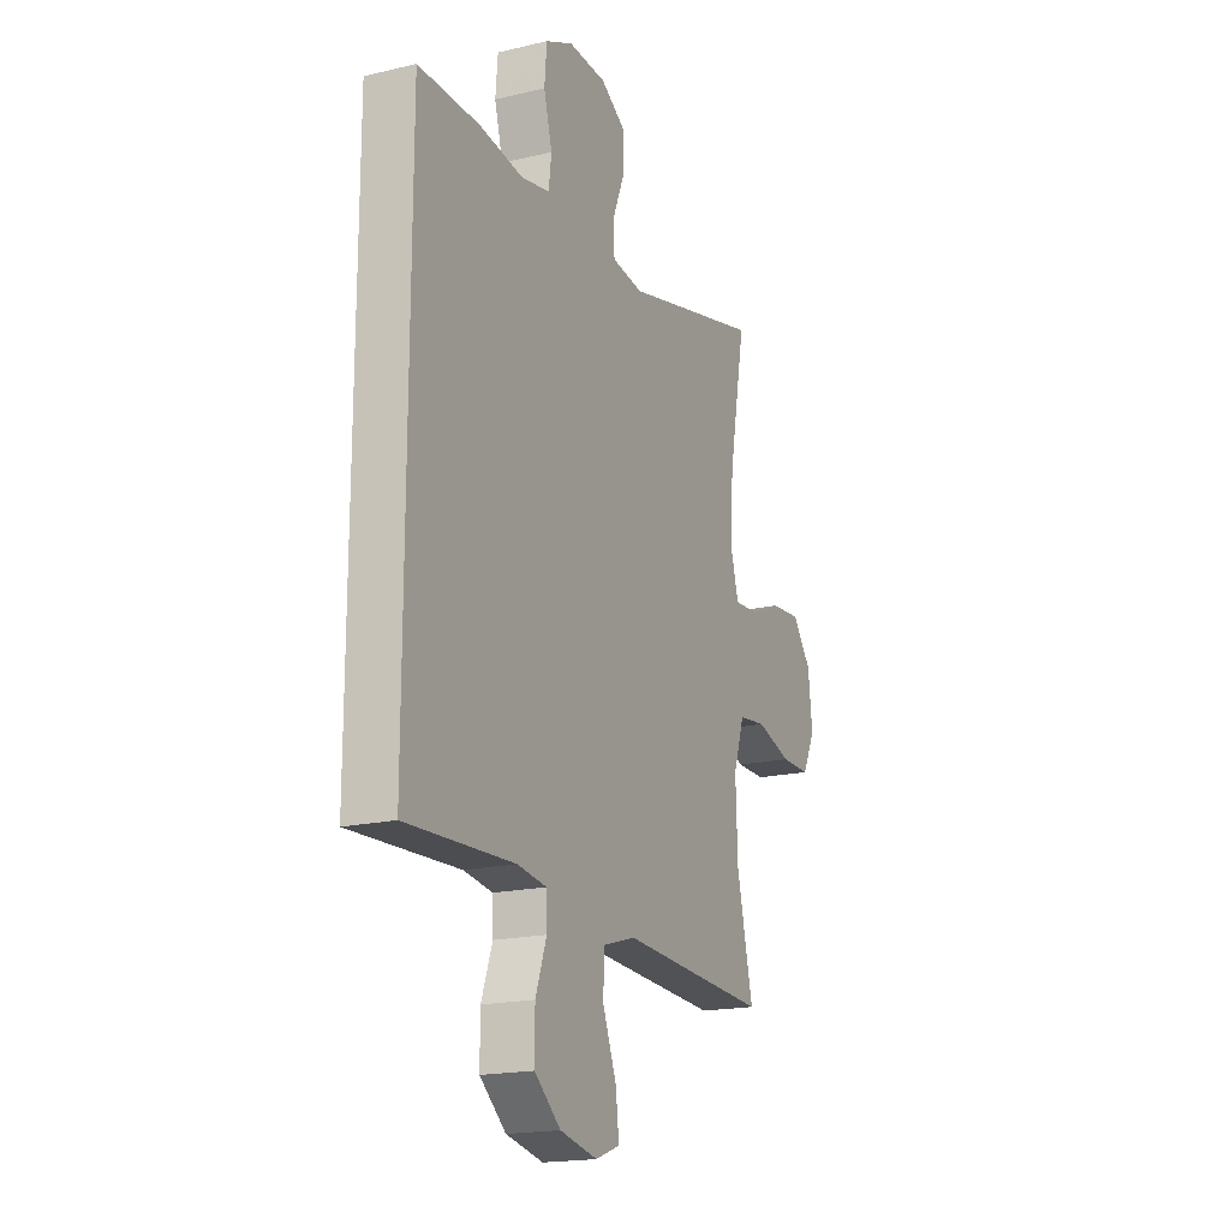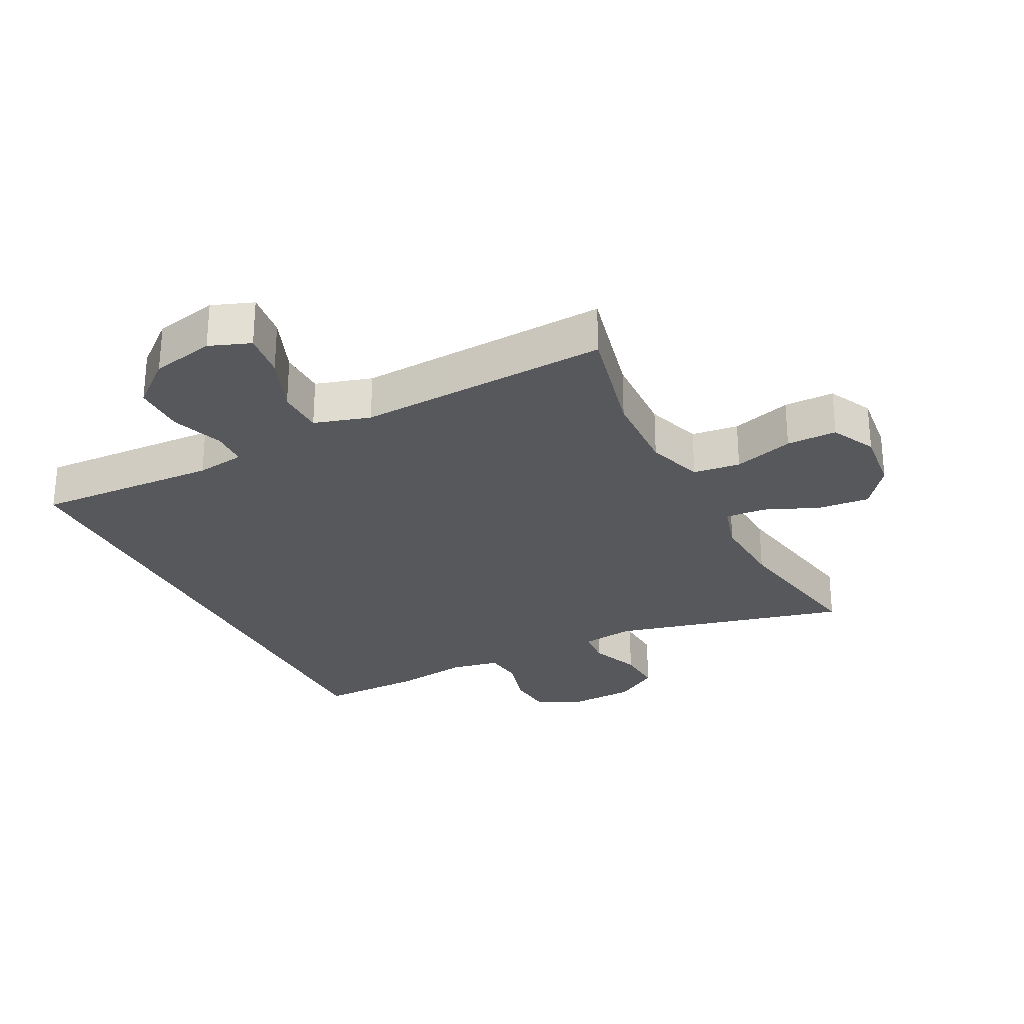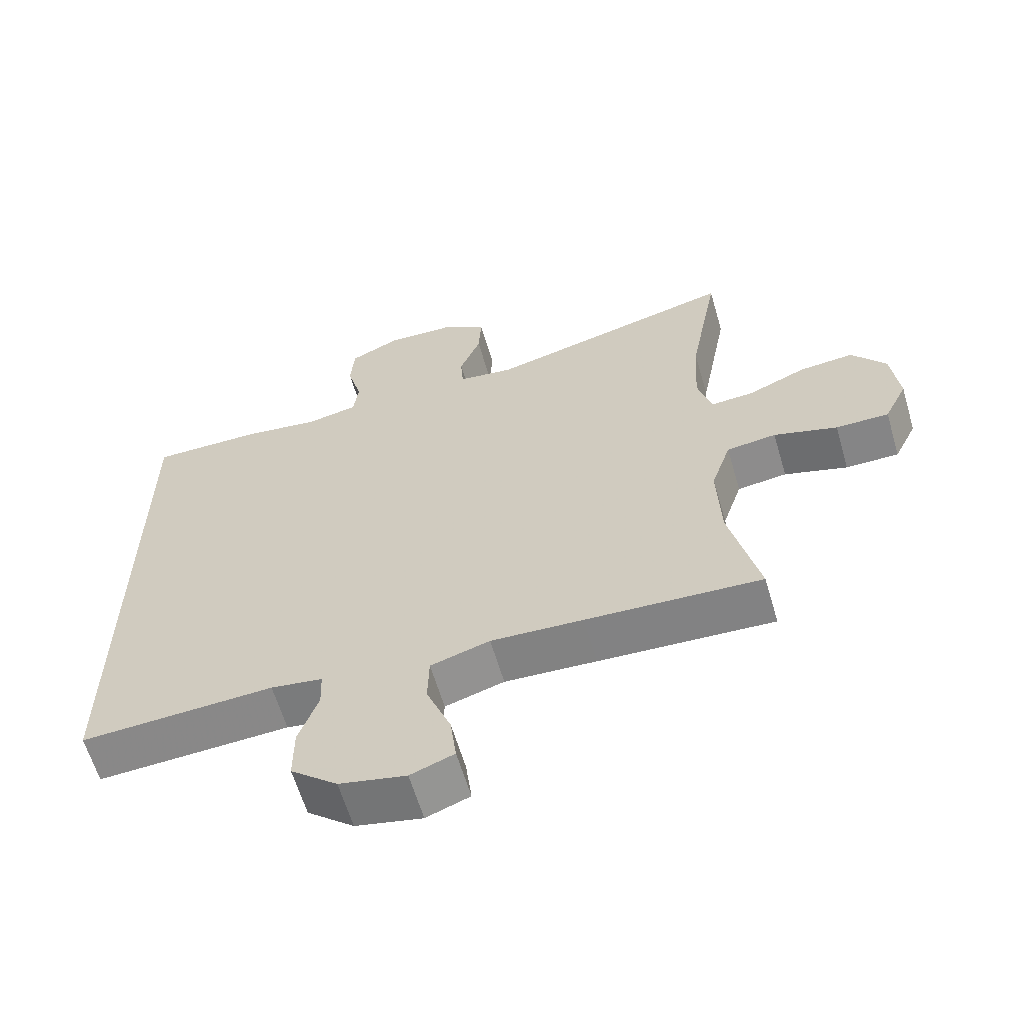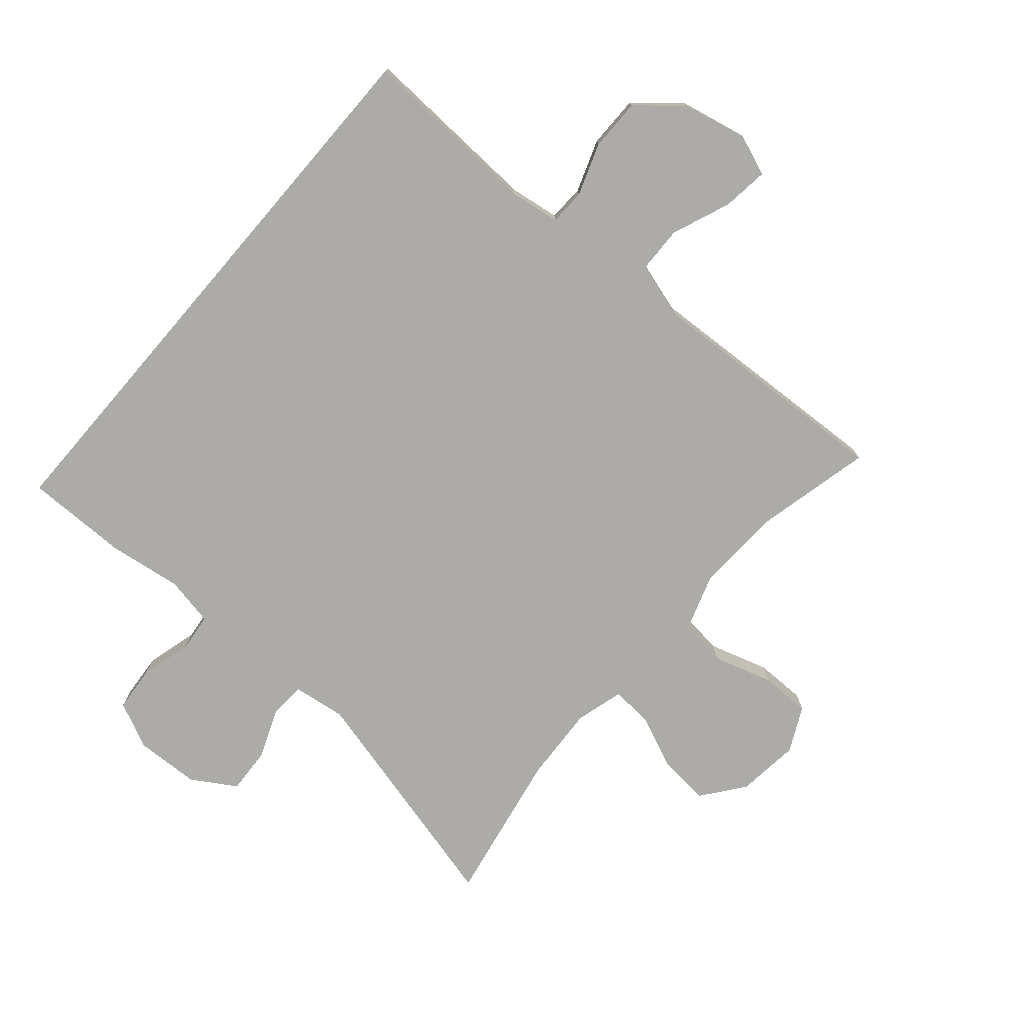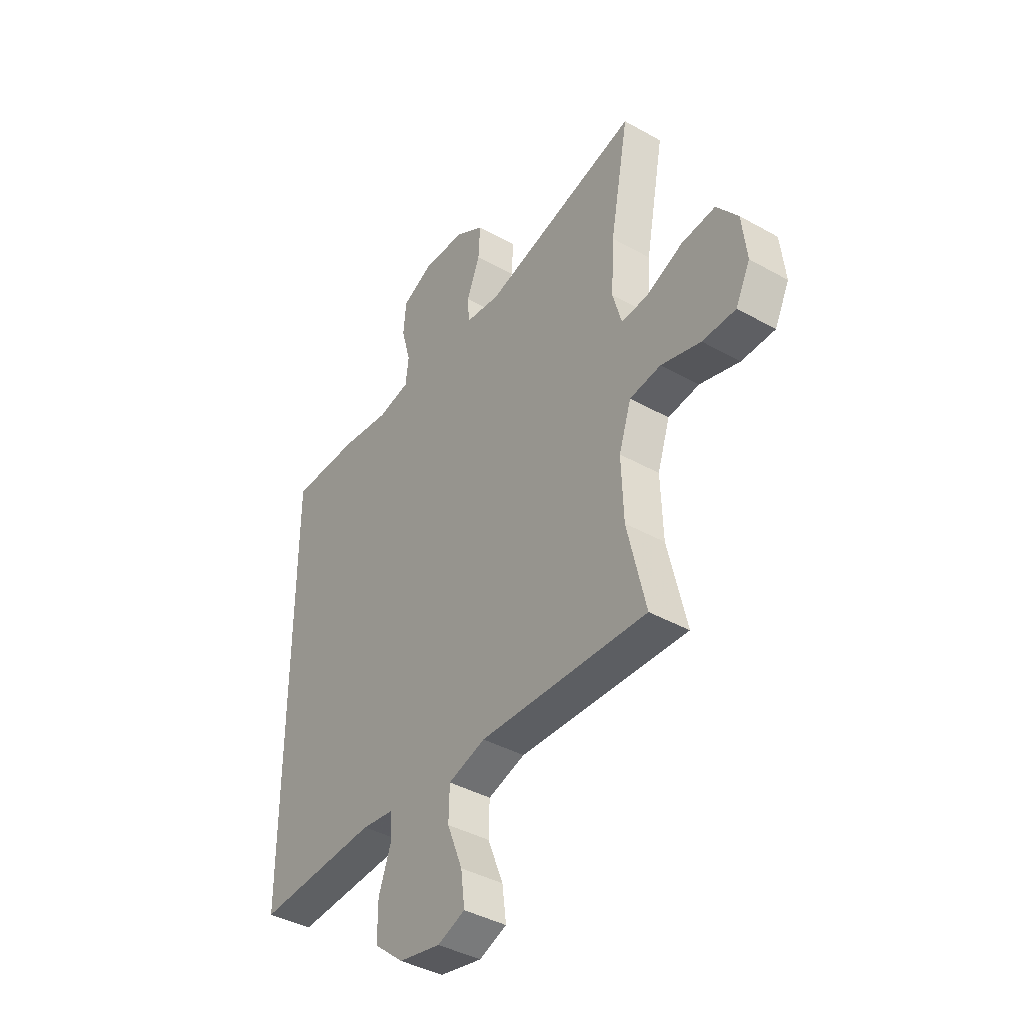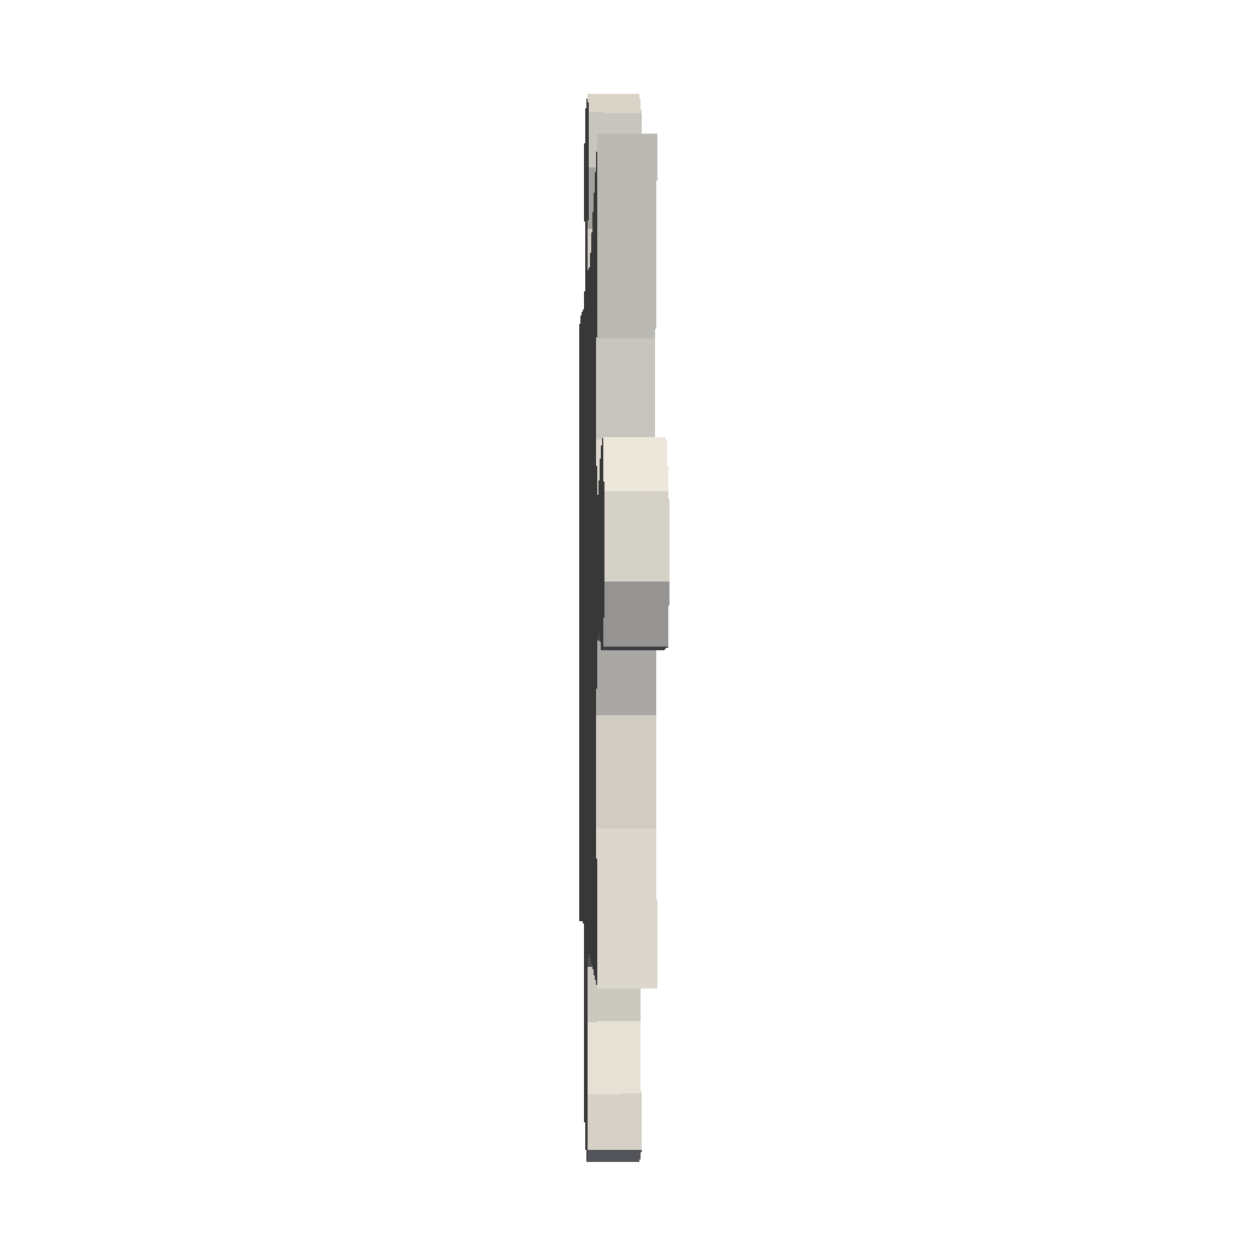
<metadata>
{"format":"obj","ext":"obj","renderer":"f3d","projection":"perspective","resolution":1024,"background":"white","views":[{"elev":-18.4,"azim":114.5,"up":"+Z"},{"elev":-27.8,"azim":-153.0,"up":"+Y"},{"elev":-61.9,"azim":-163.6,"up":"+Z"},{"elev":-76.2,"azim":139.3,"up":"+Y"},{"elev":-40.5,"azim":-124.6,"up":"+Z"},{"elev":-3.3,"azim":-92.0,"up":"+Z"}]}
</metadata>
<code>
v 0.5 0.07 0.428
v 0.5 0.07 -0.471
v 0.216 0.07 -0.457
v 0.14 0.07 -0.468
v 0.138 0.07 -0.524
v 0.167 0.07 -0.605
v 0.167 0.07 -0.686
v 0.098 0.07 -0.744
v 0 0.07 -0.765
v -0.064 0.07 -0.741
v -0.055 0.07 -0.669
v -0.019 0.07 -0.578
v -0.021 0.07 -0.506
v -0.108 0.07 -0.48
v -0.243 0.07 -0.487
v -0.5 0.07 -0.5
v -0.457 0.07 -0.316
v -0.452 0.07 -0.183
v -0.481 0.07 -0.096
v -0.554 0.07 -0.087
v -0.647 0.07 -0.115
v -0.725 0.07 -0.115
v -0.759 0.07 -0.046
v -0.748 0.07 0.052
v -0.698 0.07 0.117
v -0.618 0.07 0.11
v -0.533 0.07 0.074
v -0.47 0.07 0.07
v -0.449 0.07 0.145
v -0.456 0.07 0.264
v -0.5 0.07 0.5
v -0.133 0.07 0.408
v -0.051 0.07 0.419
v -0.047 0.07 0.475
v -0.078 0.07 0.552
v -0.082 0.07 0.624
v -0.014 0.07 0.666
v 0.086 0.07 0.67
v 0.158 0.07 0.636
v 0.164 0.07 0.565
v 0.142 0.07 0.485
v 0.149 0.07 0.426
v 0.225 0.07 0.411
v 0.339 0.07 0.427
v 0.5 0 0.428
v 0.5 0 -0.471
v 0.216 0 -0.457
v 0.14 0 -0.468
v 0.138 0 -0.524
v 0.167 0 -0.605
v 0.167 0 -0.686
v 0.098 0 -0.744
v 0 0 -0.765
v -0.064 0 -0.741
v -0.055 0 -0.669
v -0.019 0 -0.578
v -0.021 0 -0.506
v -0.108 0 -0.48
v -0.243 0 -0.487
v -0.5 0 -0.5
v -0.457 0 -0.316
v -0.452 0 -0.183
v -0.481 0 -0.096
v -0.554 0 -0.087
v -0.647 0 -0.115
v -0.725 0 -0.115
v -0.759 0 -0.046
v -0.748 0 0.052
v -0.698 0 0.117
v -0.618 0 0.11
v -0.533 0 0.074
v -0.47 0 0.07
v -0.449 0 0.145
v -0.456 0 0.264
v -0.5 0 0.5
v -0.133 0 0.408
v -0.051 0 0.419
v -0.047 0 0.475
v -0.078 0 0.552
v -0.082 0 0.624
v -0.014 0 0.666
v 0.086 0 0.67
v 0.158 0 0.636
v 0.164 0 0.565
v 0.142 0 0.485
v 0.149 0 0.426
v 0.225 0 0.411
v 0.339 0 0.427
f 1 2 3
f 44 1 3
f 43 44 3
f 42 43 3 4
f 41 42 4 5
f 39 40 41
f 38 39 41
f 37 38 41
f 36 37 41
f 35 36 41
f 34 35 41
f 33 34 41 5
f 32 33 5
f 30 31 32 5
f 5 6 7
f 30 5 7
f 29 30 7
f 28 29 7
f 27 28 7
f 25 26 27
f 24 25 27
f 23 24 27
f 22 23 27
f 21 22 27
f 20 21 27
f 19 20 27
f 18 19 27
f 14 15 16 17
f 13 14 17 18
f 10 11 12
f 9 10 12
f 8 9 12
f 7 8 12
f 7 12 13
f 27 7 13
f 13 18 27
f 47 46 45
f 47 45 88
f 47 88 87
f 48 47 87 86
f 49 48 86 85
f 85 84 83
f 85 83 82
f 85 82 81
f 85 81 80
f 85 80 79
f 85 79 78
f 49 85 78 77
f 49 77 76
f 49 76 75 74
f 51 50 49
f 51 49 74
f 51 74 73
f 51 73 72
f 51 72 71
f 71 70 69
f 71 69 68
f 71 68 67
f 71 67 66
f 71 66 65
f 71 65 64
f 71 64 63
f 71 63 62
f 61 60 59 58
f 62 61 58 57
f 56 55 54
f 56 54 53
f 56 53 52
f 56 52 51
f 57 56 51
f 57 51 71
f 71 62 57
f 1 45 46 2
f 2 46 47 3
f 3 47 48 4
f 4 48 49 5
f 5 49 50 6
f 6 50 51 7
f 7 51 52 8
f 8 52 53 9
f 9 53 54 10
f 10 54 55 11
f 11 55 56 12
f 12 56 57 13
f 13 57 58 14
f 14 58 59 15
f 15 59 60 16
f 16 60 61 17
f 17 61 62 18
f 18 62 63 19
f 19 63 64 20
f 20 64 65 21
f 21 65 66 22
f 22 66 67 23
f 23 67 68 24
f 24 68 69 25
f 25 69 70 26
f 26 70 71 27
f 27 71 72 28
f 28 72 73 29
f 29 73 74 30
f 30 74 75 31
f 31 75 76 32
f 32 76 77 33
f 33 77 78 34
f 34 78 79 35
f 35 79 80 36
f 36 80 81 37
f 37 81 82 38
f 38 82 83 39
f 39 83 84 40
f 40 84 85 41
f 41 85 86 42
f 42 86 87 43
f 43 87 88 44
f 44 88 45 1

</code>
